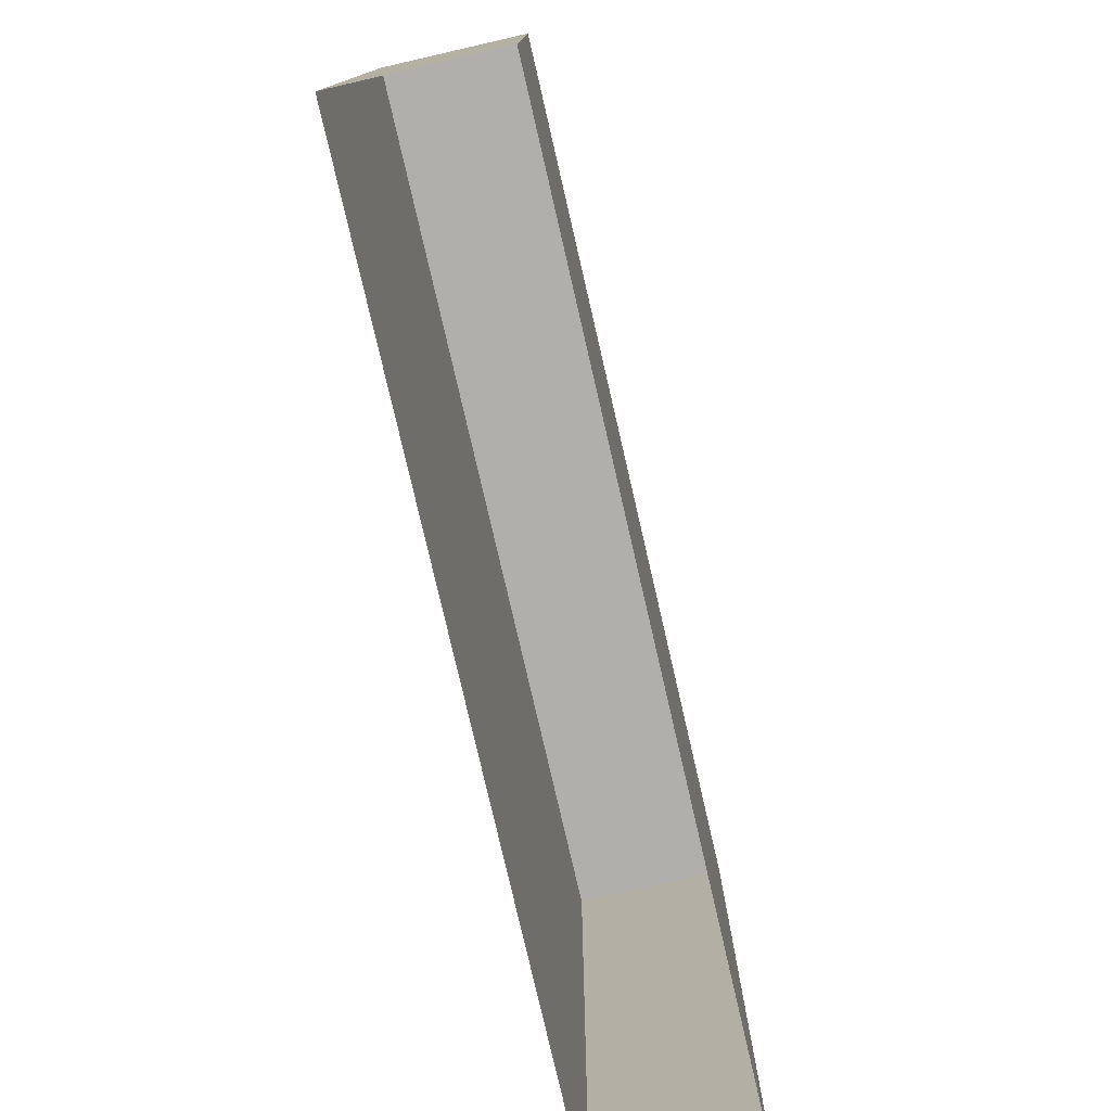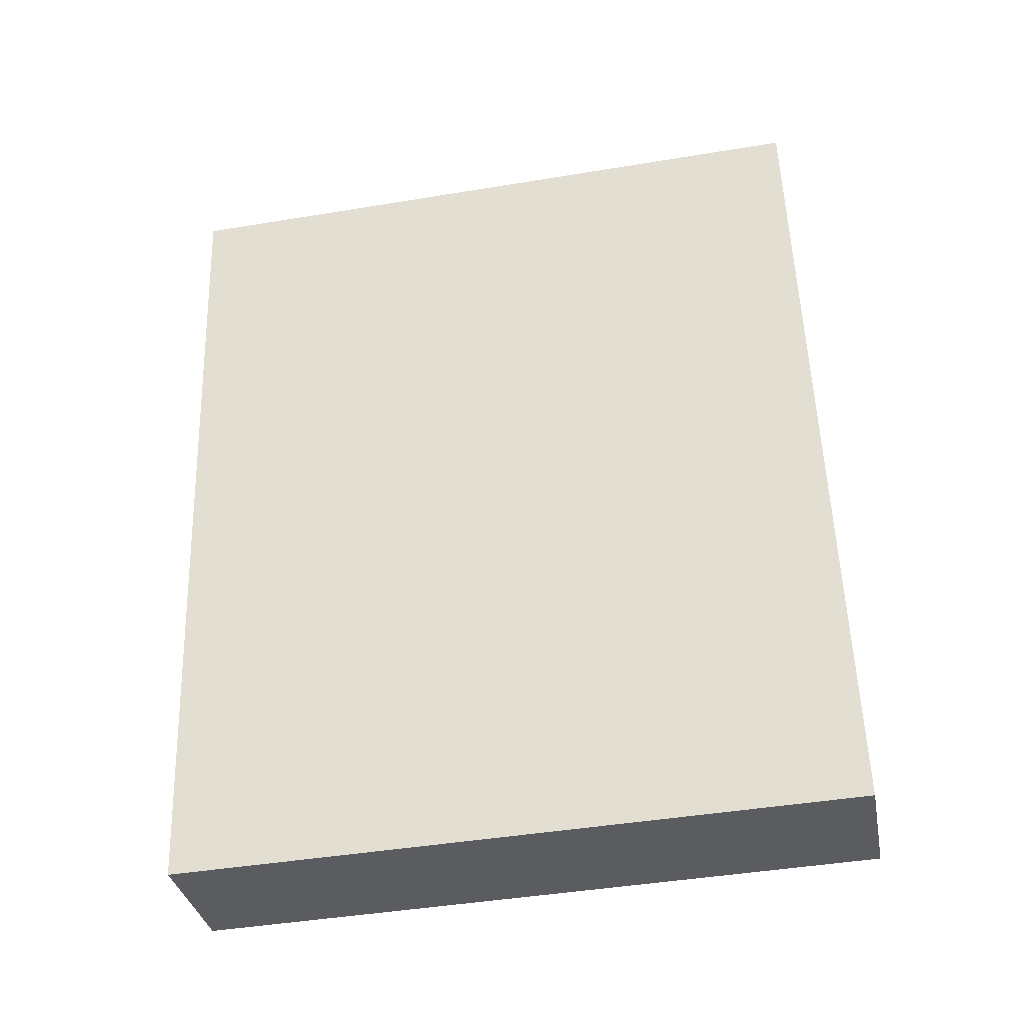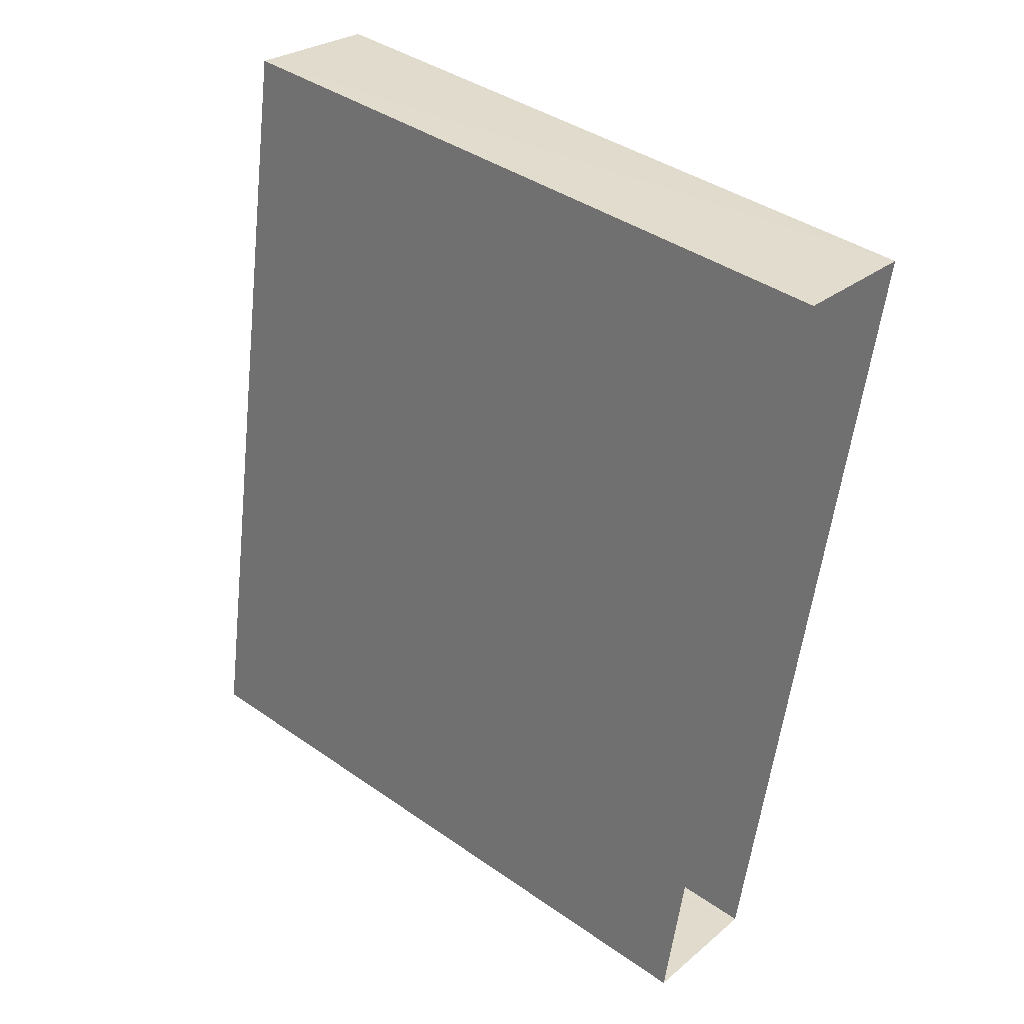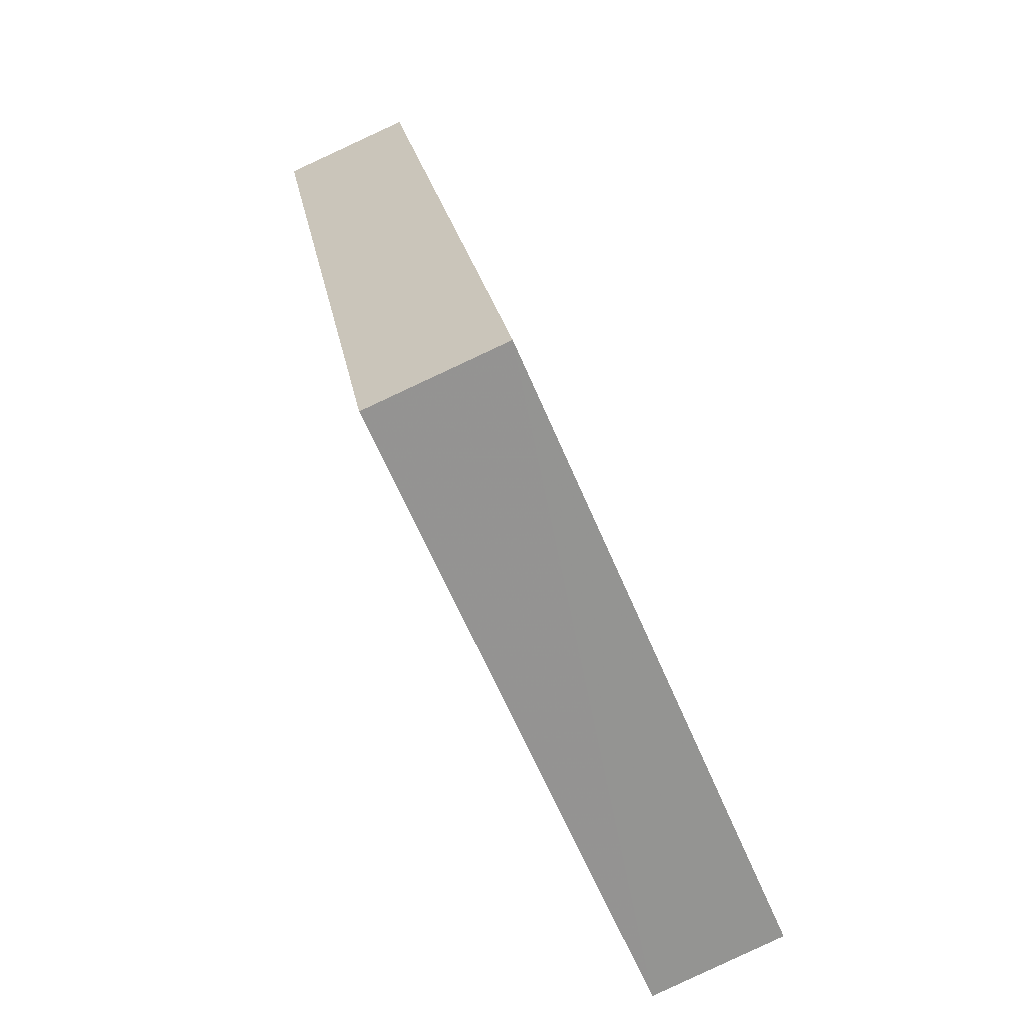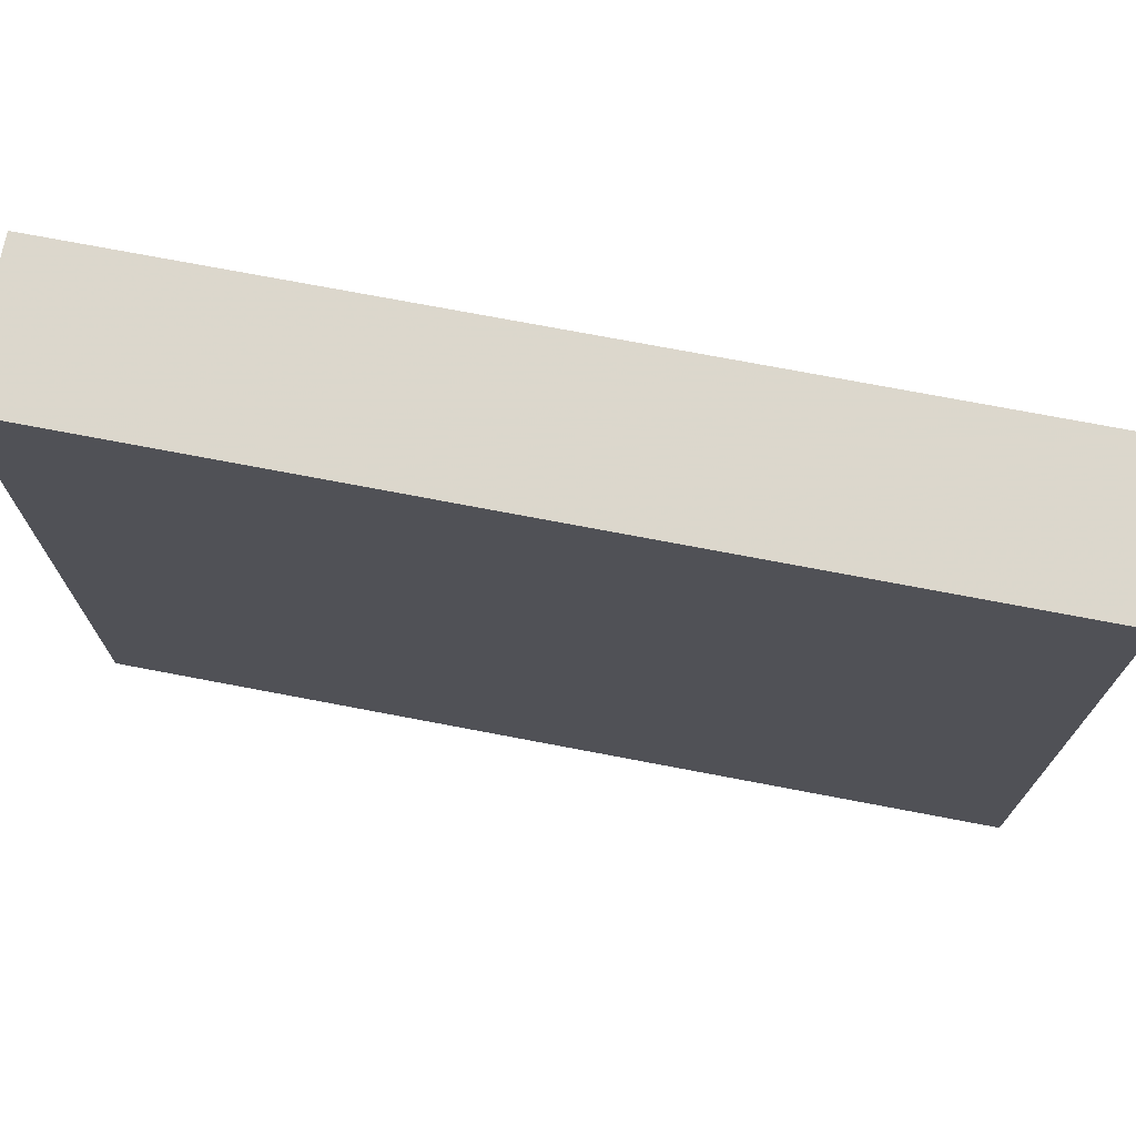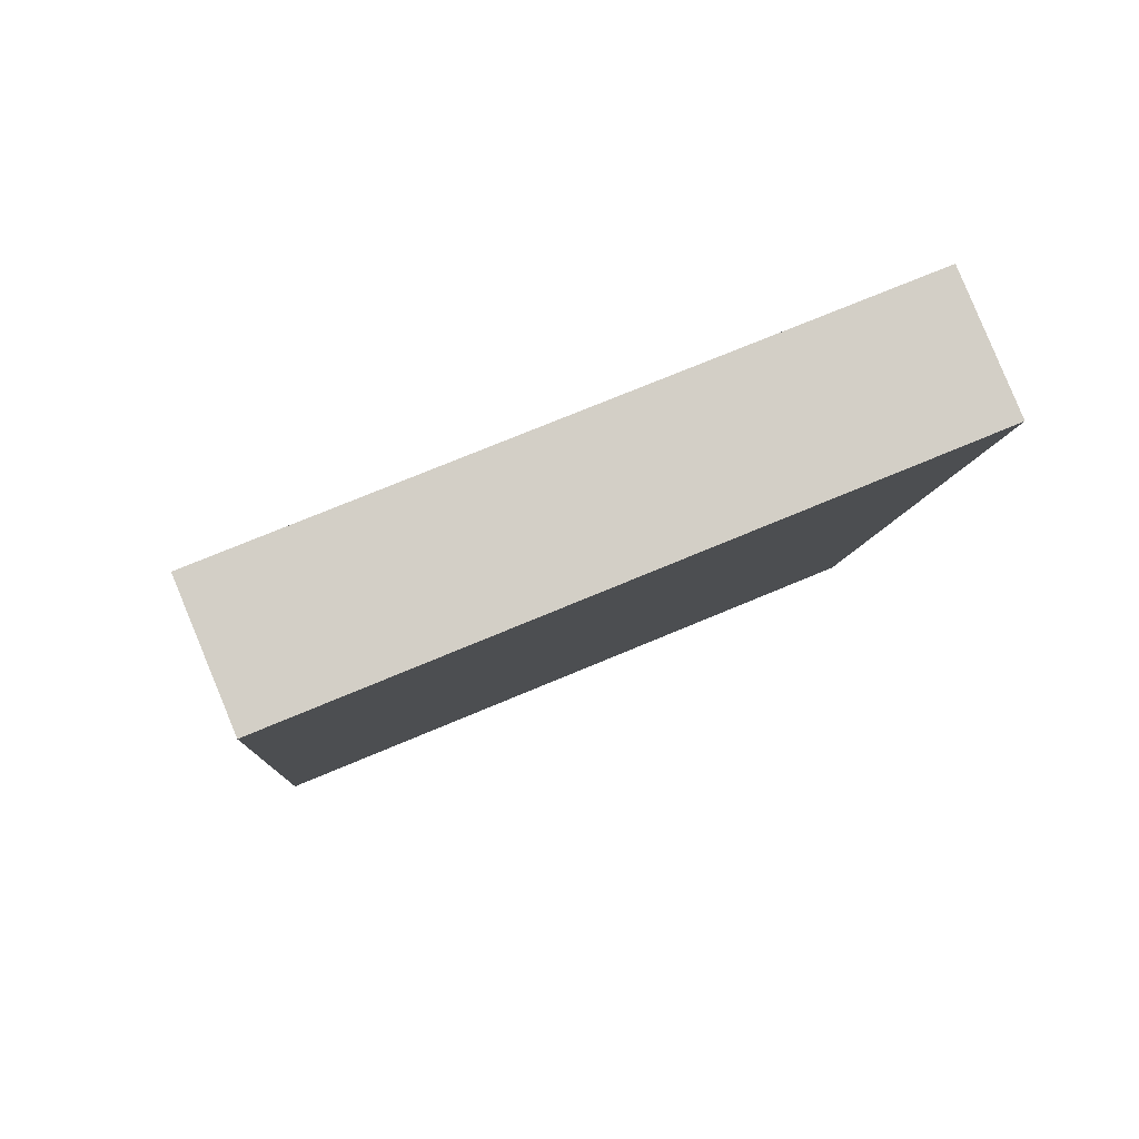
<metadata>
{"format":"obj","ext":"obj","renderer":"f3d","projection":"perspective","resolution":1024,"background":"white","views":[{"elev":-78.1,"azim":23.2,"up":"+Z"},{"elev":-44.8,"azim":-79.1,"up":"+Y"},{"elev":41.1,"azim":130.2,"up":"+Y"},{"elev":-62.6,"azim":22.9,"up":"+Y"},{"elev":73.1,"azim":-69.0,"up":"+Z"},{"elev":72.5,"azim":-112.8,"up":"+Y"}]}
</metadata>
<code>
v -9669 -3.673e+04 29.09
v -9671 -3.673e+04 29.09
v -9672 -3.672e+04 29.1
v -9671 -3.672e+04 29.09
v -9669 -3.673e+04 36.11
v -9671 -3.672e+04 36.11
v -9672 -3.672e+04 36.12
v -9671 -3.673e+04 36.11
f 1 2 3
f 4 1 3
f 5 6 7
f 8 5 7
f 6 4 3
f 7 6 3
f 5 1 4
f 6 5 4
f 5 2 1
f 5 8 2
f 8 3 2
f 8 7 3

</code>
